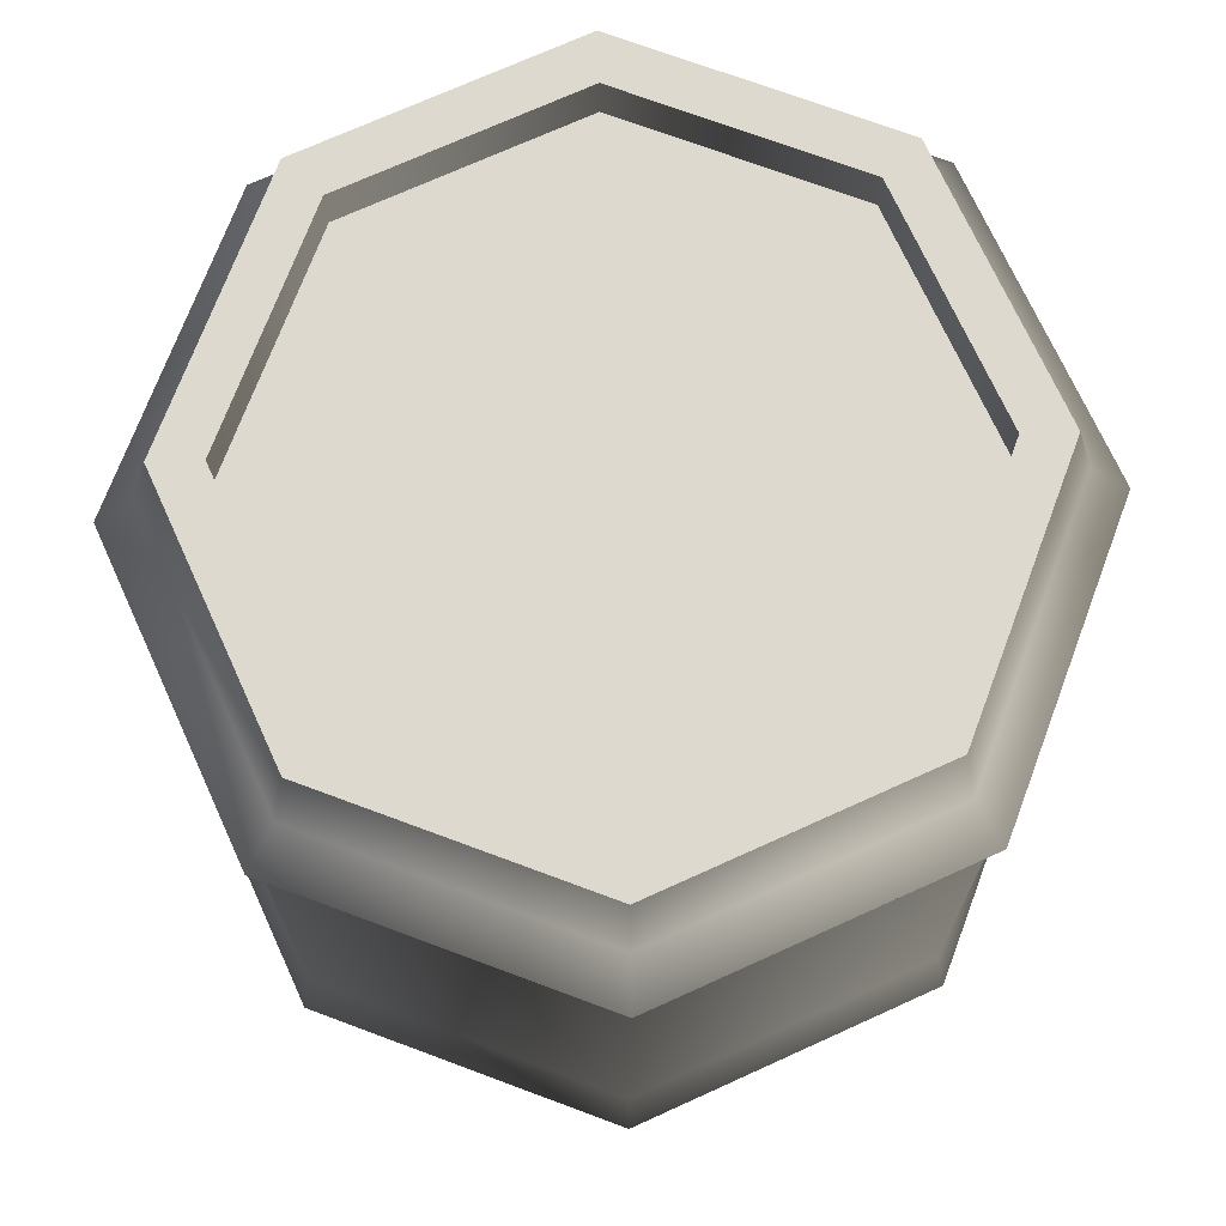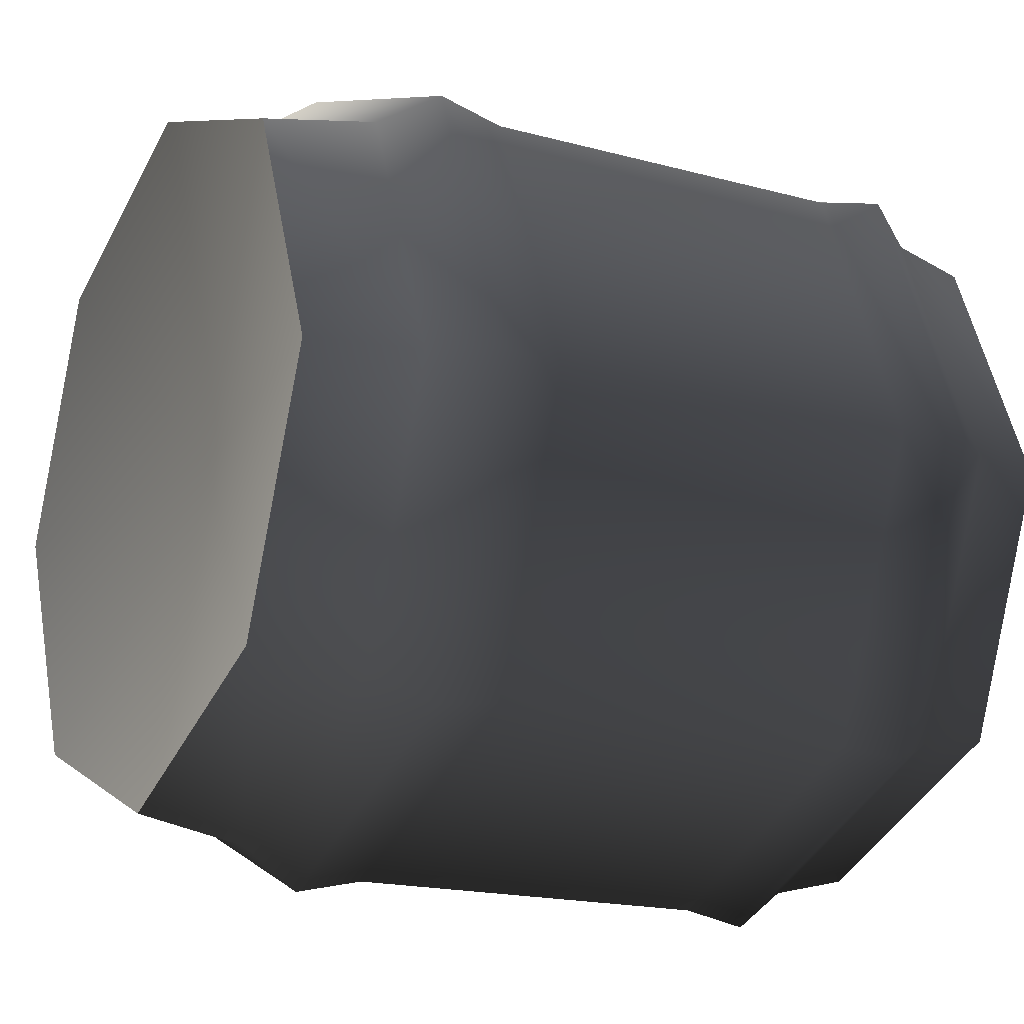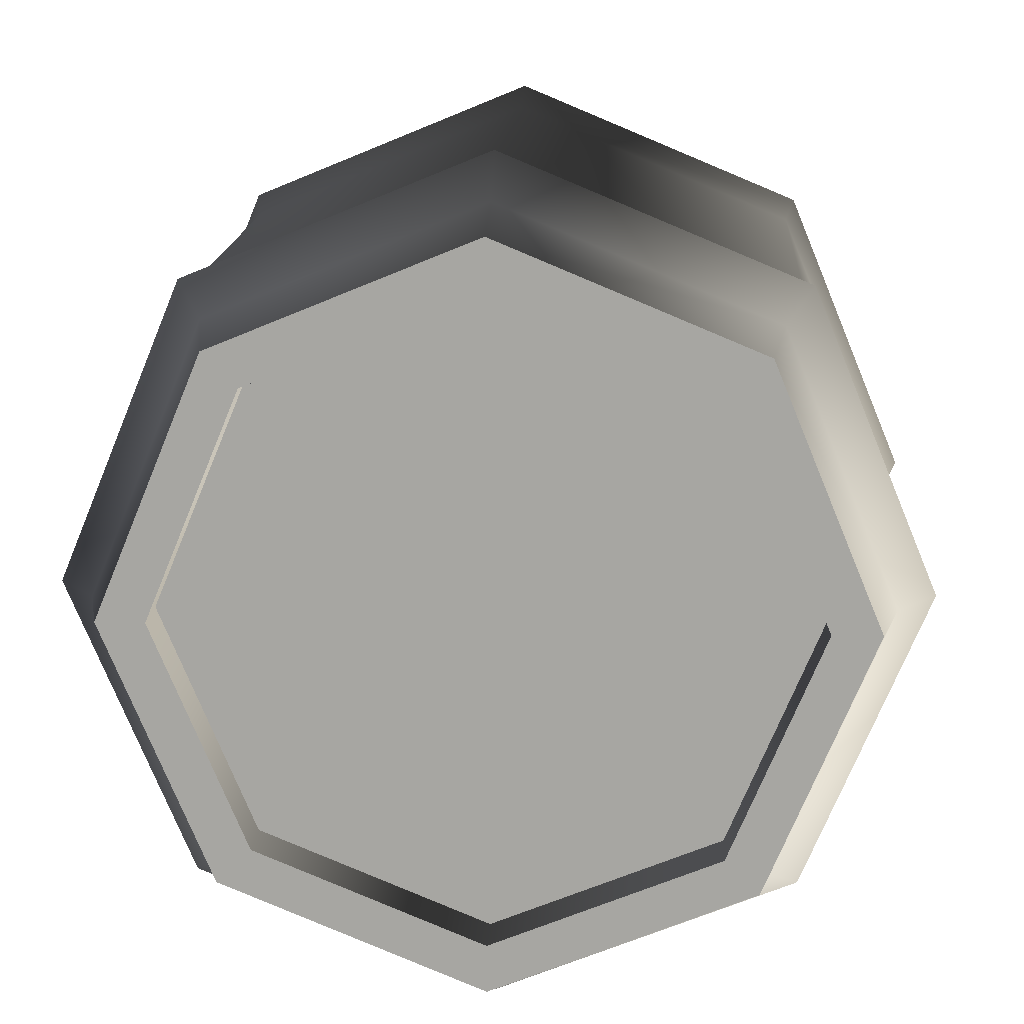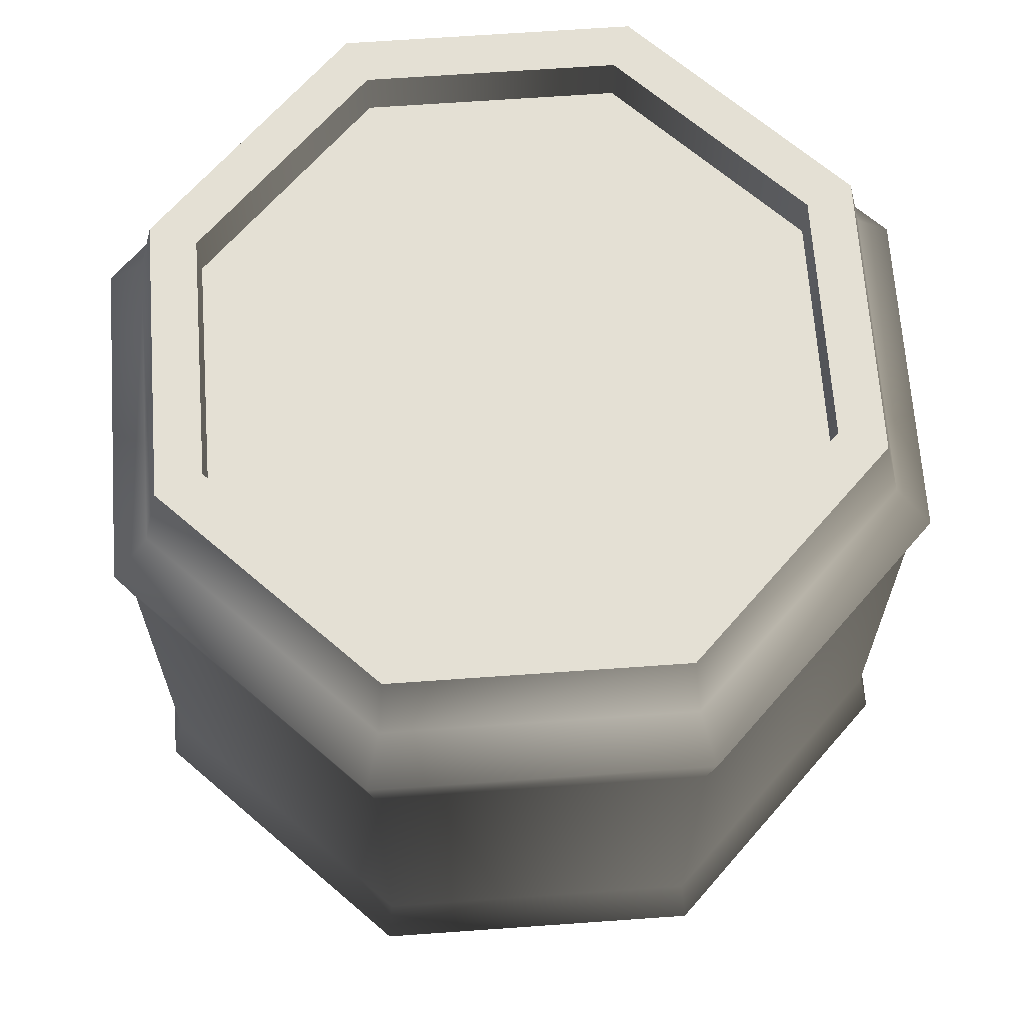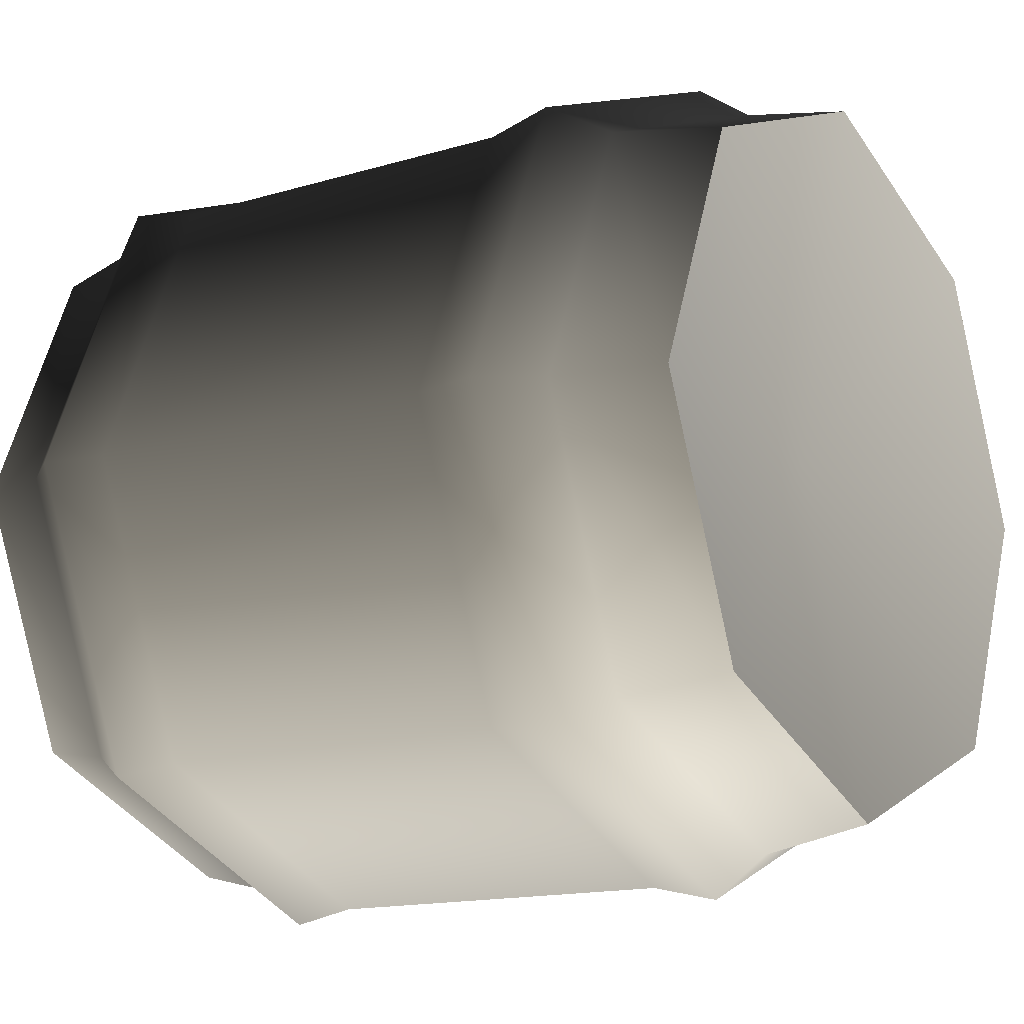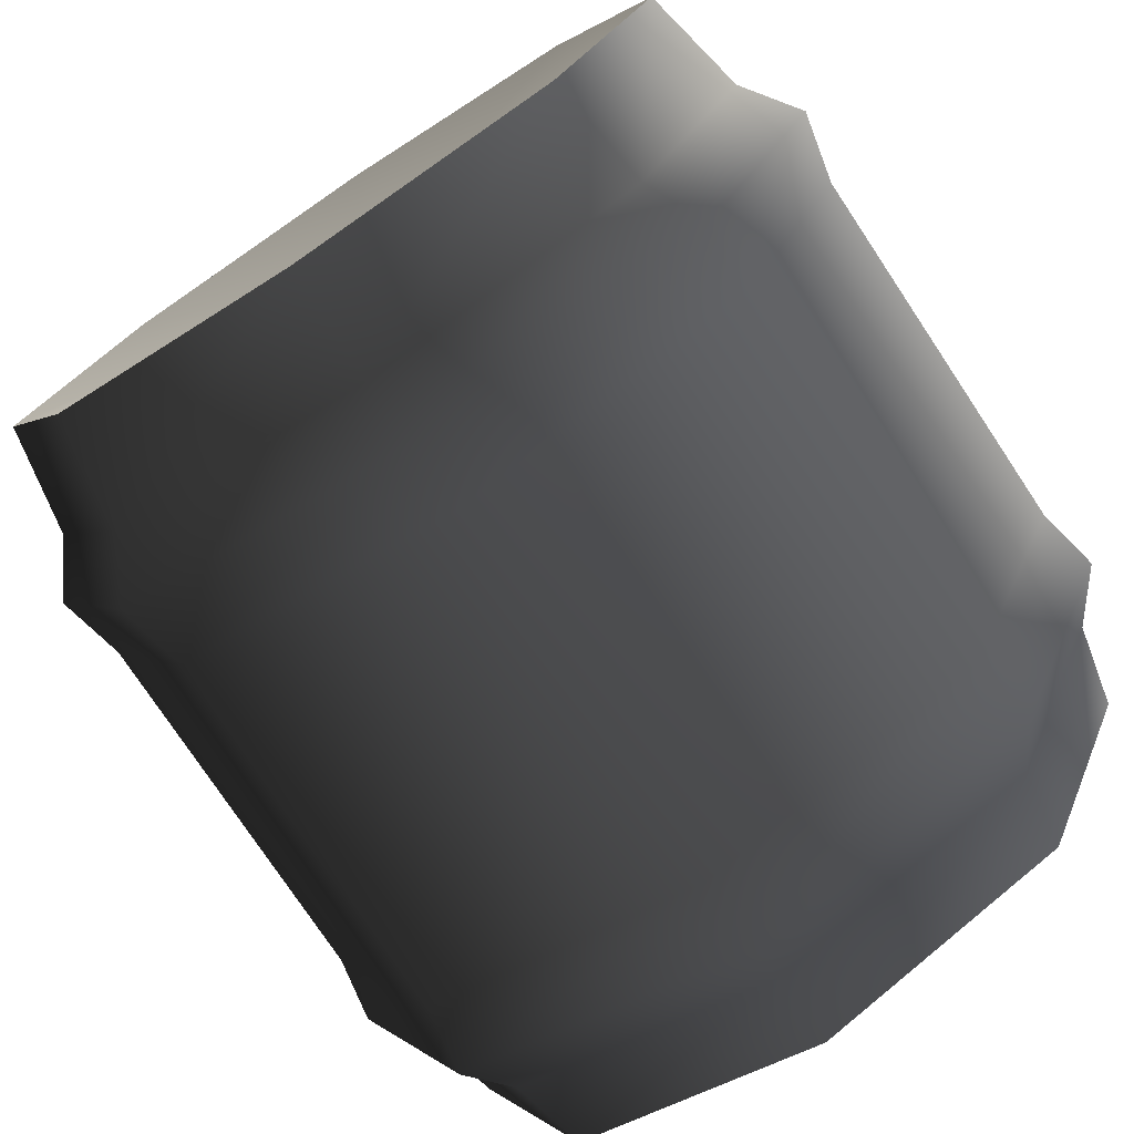
<metadata>
{"format":"obj","ext":"obj","renderer":"f3d","projection":"perspective","resolution":1024,"background":"white","views":[{"elev":71.5,"azim":-47.0,"up":"+Y"},{"elev":-17.6,"azim":61.6,"up":"+Z"},{"elev":15.4,"azim":-176.6,"up":"+Z"},{"elev":66.2,"azim":108.4,"up":"+Y"},{"elev":-14.3,"azim":-56.3,"up":"+Z"},{"elev":-76.7,"azim":33.6,"up":"+Z"}]}
</metadata>
<code>
v 0.5087 0.00254 -0.5087
v 0.5389 0.2214 -0.5389
v -4.272e-08 0.2214 -0.7622
v 1.114e-07 0.00254 -0.7194
v 0.7194 0.00254 1.007e-09
v 0.7622 0.2214 9.045e-07
v 0.5087 0.00254 0.5087
v 0.5389 0.2214 0.5389
v -1.114e-07 0.00254 0.7194
v 4.272e-08 0.2214 0.7622
v -0.5087 0.00254 0.5087
v -0.5389 0.2214 0.5389
v -0.7194 0.00254 -1.007e-09
v -0.7622 0.2214 -9.045e-07
v -0.5087 0.00254 -0.5087
v -0.5389 0.2214 -0.5389
v 1.114e-07 0.00254 -0.7194
v -4.272e-08 0.2214 -0.7622
v -0.8421 0.3323 -1.39e-07
v -0.5955 0.3323 -0.5955
v -0.8108 0.4704 3.904e-07
v -0.5733 0.4704 -0.5733
v -0.8108 1.224 3.904e-07
v -0.5733 1.224 -0.5733
v 5.568e-07 0.4704 -0.8108
v 5.568e-07 1.224 -0.8108
v -0.5733 1.224 0.5733
v -0.5733 0.4704 0.5733
v 3.904e-07 1.224 0.8108
v 3.904e-07 0.4704 0.8108
v 0.5733 1.224 0.5733
v 0.5733 0.4704 0.5733
v 0.8108 1.224 -3.904e-07
v 0.8108 0.4704 -3.904e-07
v 0.5733 1.224 -0.5733
v 0.5733 0.4704 -0.5733
v 5.568e-07 1.224 -0.8108
v 5.568e-07 0.4704 -0.8108
v -0.8369 1.355 7.211e-07
v 2.262e-07 1.355 -0.8369
v 0.5918 1.355 -0.5918
v 3.513e-07 1.453 -0.7569
v 0.5352 1.453 -0.5352
v 1.114e-07 1.611 -0.7194
v 0.5087 1.611 -0.5087
v 0.7569 1.453 3.513e-07
v 0.7194 1.611 1.007e-09
v 0.5352 1.453 0.5352
v 0.5087 1.611 0.5087
v -3.513e-07 1.453 0.7569
v -1.114e-07 1.611 0.7194
v -0.5352 1.453 0.5352
v -0.5087 1.611 0.5087
v -0.7569 1.453 -3.513e-07
v -0.7194 1.611 -1.007e-09
v -0.5352 1.453 -0.5352
v -0.5087 1.611 -0.5087
v 3.513e-07 1.453 -0.7569
v 1.114e-07 1.611 -0.7194
v -0.5918 1.355 -0.5918
v 2.262e-07 1.355 -0.8369
v -0.5918 1.355 0.5918
v -2.262e-07 1.355 0.8369
v 0.5918 1.355 0.5918
v 0.8369 1.355 -7.211e-07
v 0.442 1.513 -0.442
v 0.6251 1.513 3.028e-07
v 3.028e-07 1.513 -0.6251
v -0.442 1.513 -0.442
v -0.6251 1.513 -3.028e-07
v -0.442 1.513 0.442
v -3.028e-07 1.513 0.6251
v 0.442 1.513 0.442
v 2.855e-08 0.3323 -0.8421
v 0.5955 0.3323 -0.5955
v 2.855e-08 0.3323 -0.8421
v 0.8421 0.3323 1.39e-07
v 0.5955 0.3323 0.5955
v -2.855e-08 0.3323 0.8421
v -0.5955 0.3323 0.5955
v 0.5087 1.611 -0.5087
v 0.442 1.611 -0.442
v 3.028e-07 1.611 -0.6251
v 1.114e-07 1.611 -0.7194
v 0.7194 1.611 1.007e-09
v 0.6251 1.611 3.028e-07
v 0.5087 1.611 0.5087
v 0.442 1.611 0.442
v -1.114e-07 1.611 0.7194
v -3.028e-07 1.611 0.6251
v -0.5087 1.611 0.5087
v -0.442 1.611 0.442
v -0.7194 1.611 -1.007e-09
v -0.6251 1.611 -3.028e-07
v -0.5087 1.611 -0.5087
v -0.442 1.611 -0.442
v 1.114e-07 1.611 -0.7194
v 3.028e-07 1.611 -0.6251
v 0.442 1.611 -0.442
v 0.442 1.513 -0.442
v 3.028e-07 1.513 -0.6251
v 3.028e-07 1.611 -0.6251
v 0.6251 1.611 3.028e-07
v 0.6251 1.513 3.028e-07
v 0.442 1.611 0.442
v 0.442 1.513 0.442
v -3.028e-07 1.611 0.6251
v -3.028e-07 1.513 0.6251
v -0.442 1.611 0.442
v -0.442 1.513 0.442
v -0.6251 1.611 -3.028e-07
v -0.6251 1.513 -3.028e-07
v -0.442 1.611 -0.442
v -0.442 1.513 -0.442
v 3.028e-07 1.611 -0.6251
v 3.028e-07 1.513 -0.6251
v 0.5087 0.00254 -0.5087
v 0 0.1192 0
v 0.7194 0.00254 1.007e-09
v 0.5087 0.00254 0.5087
v -1.114e-07 0.00254 0.7194
v -0.5087 0.00254 0.5087
v -0.7194 0.00254 -1.007e-09
v -0.5087 0.00254 -0.5087
v 1.114e-07 0.00254 -0.7194
g Barrel5_2531_211
f 1 3 2
f 1 4 3
f 5 1 2
f 5 2 6
f 7 5 6
f 7 6 8
f 9 7 8
f 9 8 10
f 11 9 10
f 11 10 12
f 13 11 12
f 13 12 14
f 15 13 14
f 15 14 16
f 17 15 16
f 17 16 18
f 16 14 19
f 16 19 20
f 18 16 20
f 21 20 19
f 21 22 20
f 22 21 23
f 22 23 24
f 25 22 24
f 25 24 26
f 21 27 23
f 21 28 27
f 28 21 19
f 28 29 27
f 28 30 29
f 30 31 29
f 30 32 31
f 32 33 31
f 32 34 33
f 34 35 33
f 34 36 35
f 36 37 35
f 36 38 37
f 24 23 39
f 35 37 40
f 35 40 41
f 33 35 41
f 42 41 40
f 42 43 41
f 43 42 44
f 43 44 45
f 46 43 45
f 46 45 47
f 48 46 47
f 48 47 49
f 50 48 49
f 50 49 51
f 52 50 51
f 52 51 53
f 54 52 53
f 54 53 55
f 56 54 55
f 56 55 57
f 58 56 57
f 58 57 59
f 54 56 60
f 54 60 39
f 52 54 39
f 24 39 60
f 26 24 60
f 26 60 61
f 56 61 60
f 56 58 61
f 50 52 62
f 52 39 62
f 50 62 63
f 27 63 62
f 27 29 63
f 29 64 63
f 29 31 64
f 31 65 64
f 31 33 65
f 33 41 65
f 43 65 41
f 43 46 65
f 46 64 65
f 46 48 64
f 48 63 64
f 48 50 63
f 23 27 62
f 23 62 39
f 66 68 67
f 68 69 67
f 69 70 67
f 70 71 67
f 71 72 67
f 72 73 67
f 18 20 74
f 22 74 20
f 22 25 74
f 2 76 75
f 2 3 76
f 38 75 76
f 38 36 75
f 6 2 75
f 6 75 77
f 36 77 75
f 36 34 77
f 8 6 77
f 8 77 78
f 34 78 77
f 34 32 78
f 10 8 78
f 10 78 79
f 32 79 78
f 32 30 79
f 12 10 79
f 12 79 80
f 30 80 79
f 30 28 80
f 14 12 80
f 14 80 19
f 28 19 80
f 81 83 82
f 81 84 83
f 85 81 82
f 85 82 86
f 87 85 86
f 87 86 88
f 89 87 88
f 89 88 90
f 91 89 90
f 91 90 92
f 93 91 92
f 93 92 94
f 95 93 94
f 95 94 96
f 97 95 96
f 97 96 98
f 99 101 100
f 99 102 101
f 103 99 100
f 103 100 104
f 105 103 104
f 105 104 106
f 107 105 106
f 107 106 108
f 109 107 108
f 109 108 110
f 111 109 110
f 111 110 112
f 113 111 112
f 113 112 114
f 115 113 114
f 115 114 116
f 117 119 118
f 119 120 118
f 120 121 118
f 121 122 118
f 122 123 118
f 123 124 118
f 124 125 118
f 125 117 118

</code>
